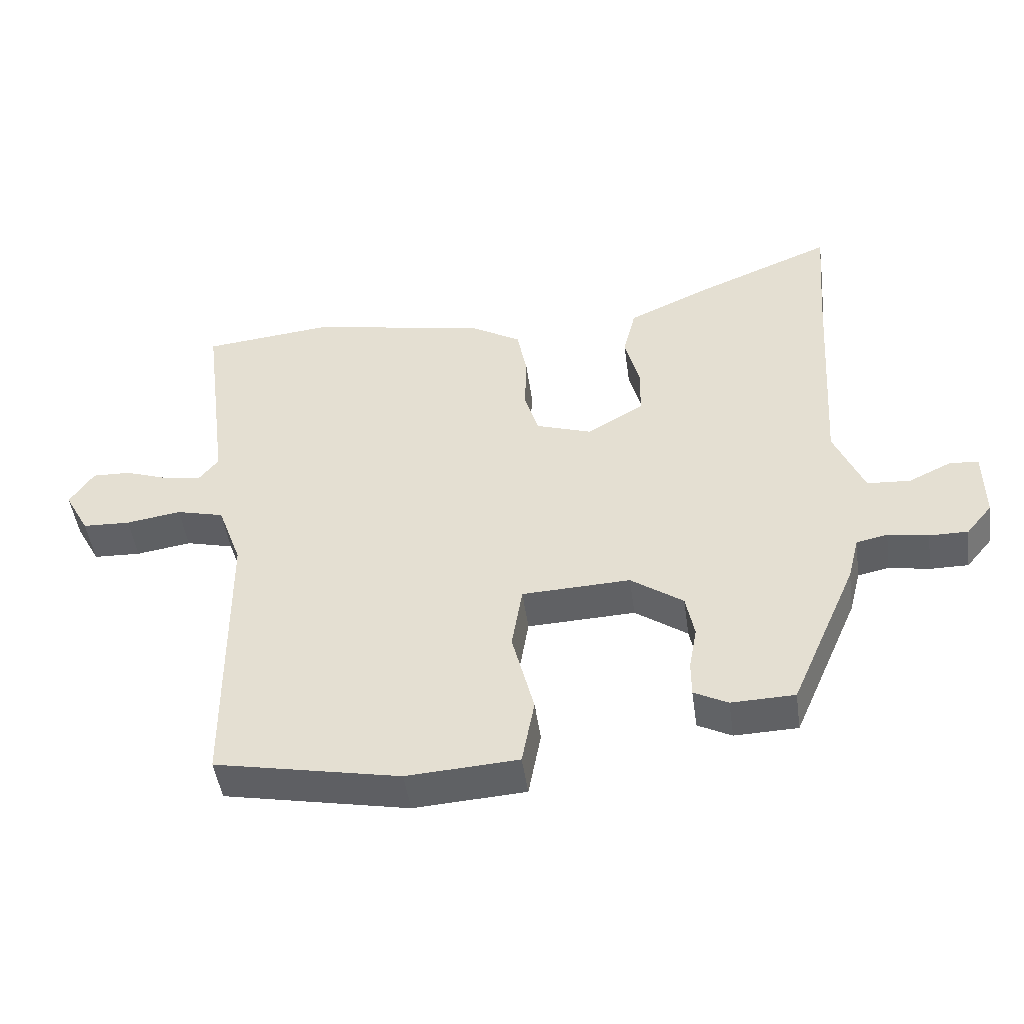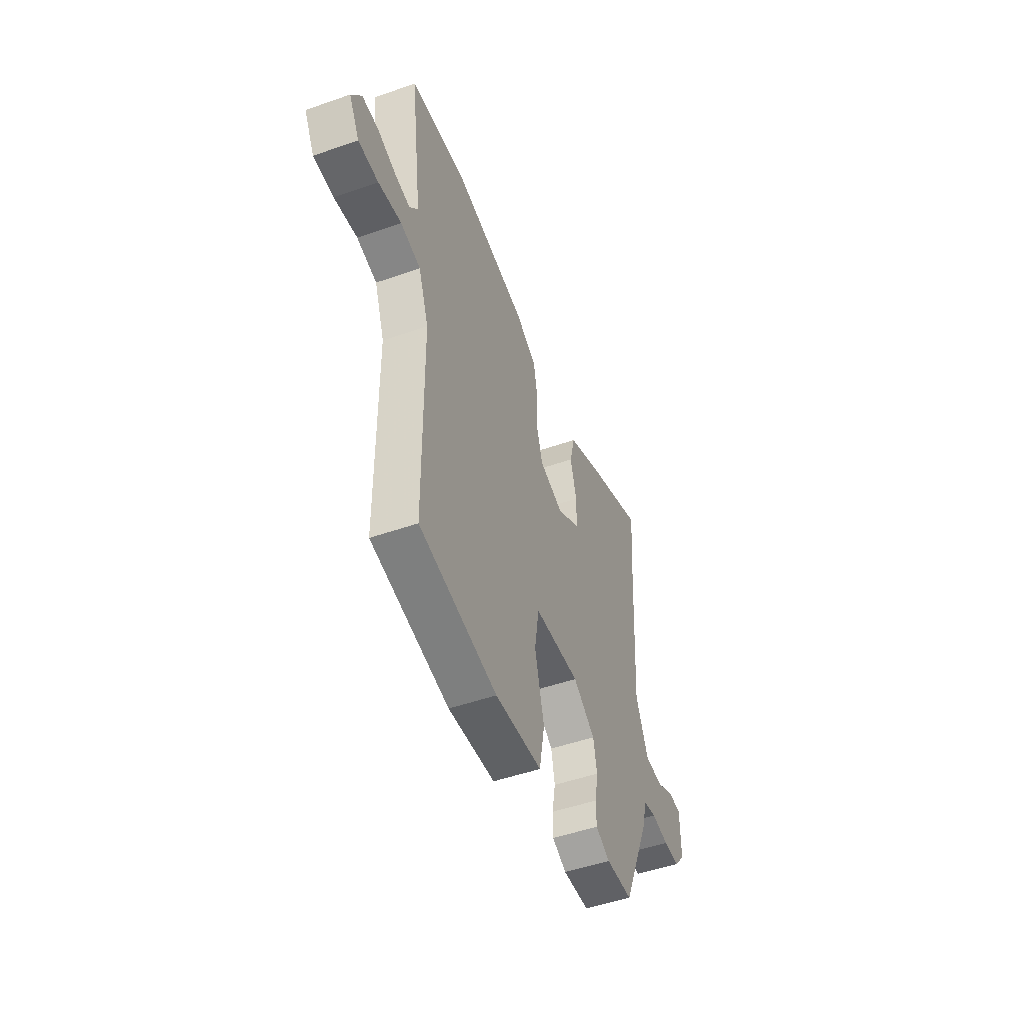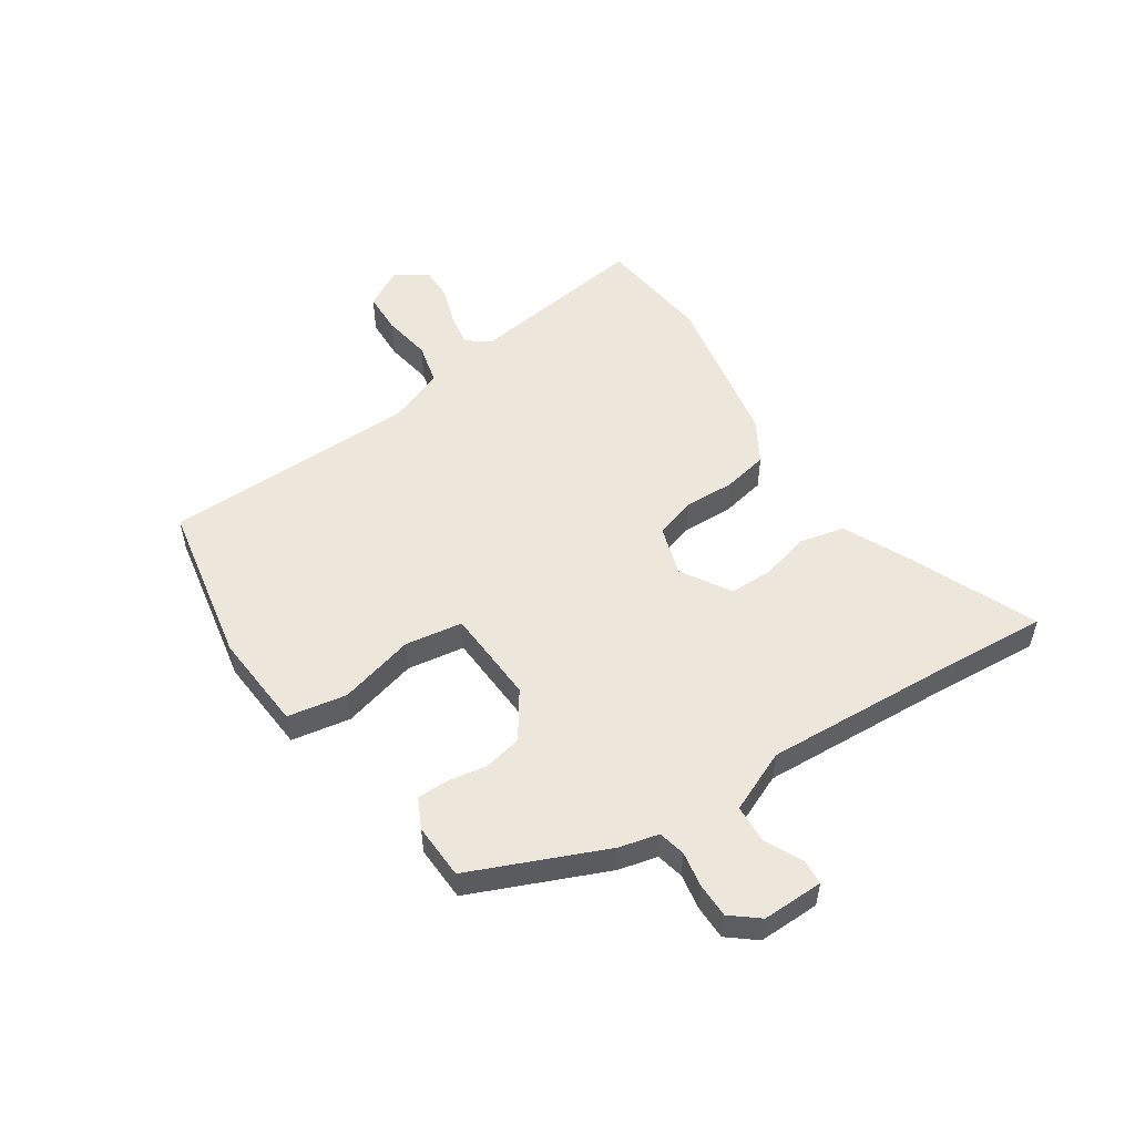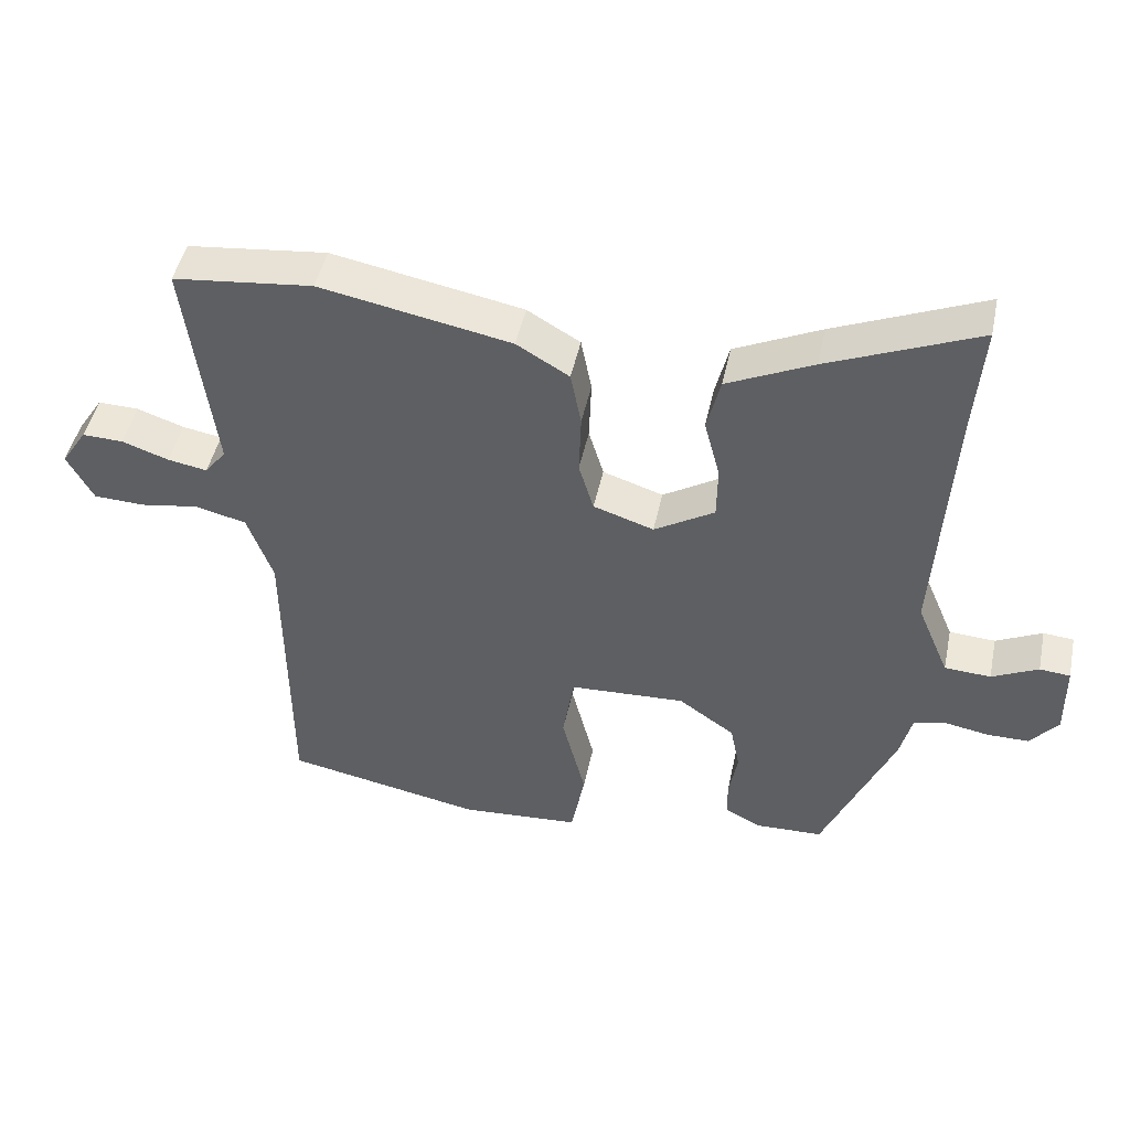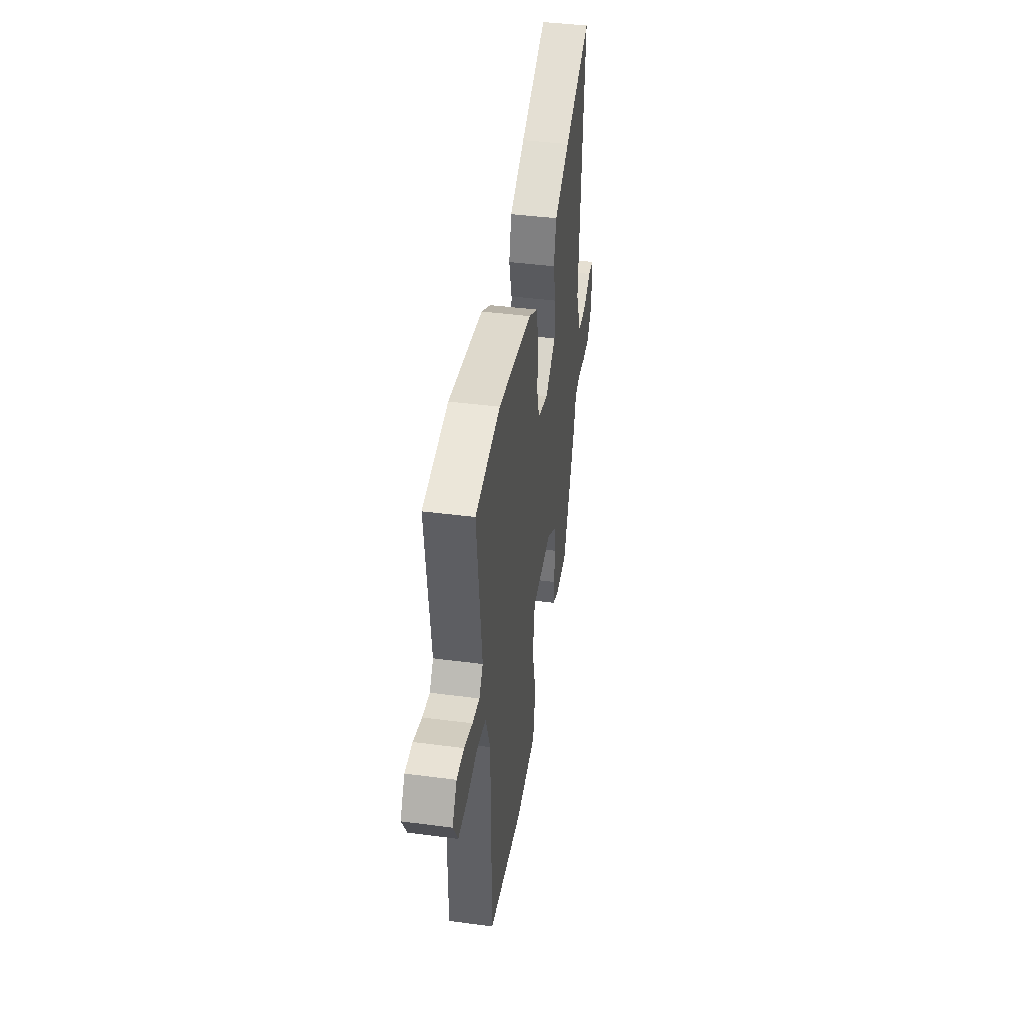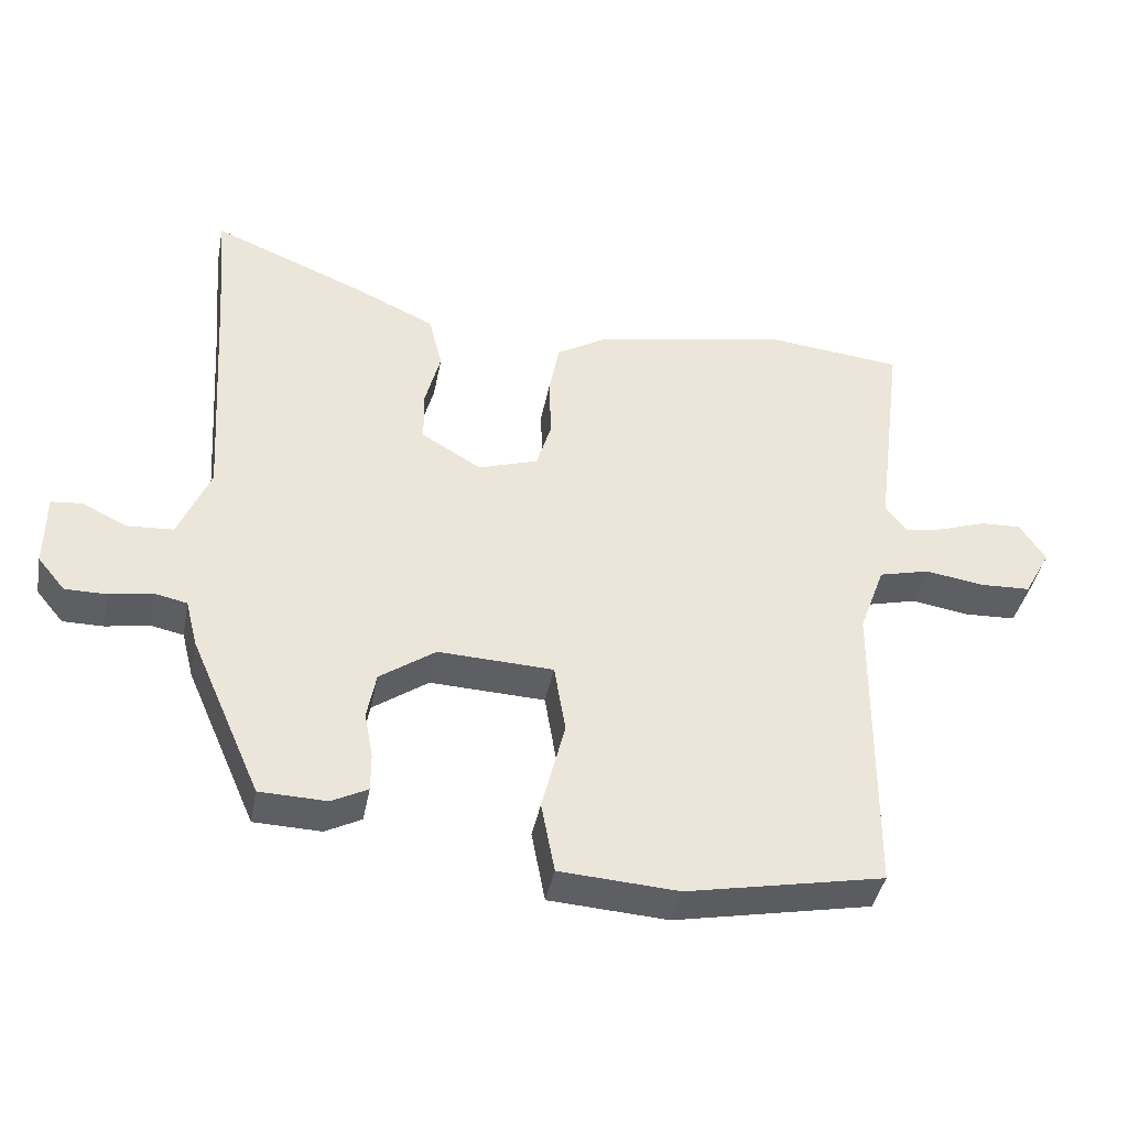
<metadata>
{"format":"obj","ext":"obj","renderer":"f3d","projection":"perspective","resolution":1024,"background":"white","views":[{"elev":-47.5,"azim":-172.1,"up":"+Z"},{"elev":-49.7,"azim":111.1,"up":"+Z"},{"elev":52.8,"azim":-124.0,"up":"+Y"},{"elev":46.2,"azim":-168.2,"up":"+Z"},{"elev":42.5,"azim":98.9,"up":"+Z"},{"elev":-40.6,"azim":-10.8,"up":"+Z"}]}
</metadata>
<code>
v -0.369 0.07 -0.459
v -0.469 0.07 -0.23
v -0.486 0.07 -0.163
v -0.533 0.07 -0.153
v -0.594 0.07 -0.164
v -0.652 0.07 -0.164
v -0.691 0.07 -0.117
v -0.69 0.07 -0.012
v -0.647 0.07 -0.008
v -0.582 0.07 -0.039
v -0.517 0.07 -0.035
v -0.472 0.07 0.071
v -0.494 0.07 0.425
v -0.507 0.07 0.585
v -0.296 0.07 0.498
v -0.175 0.07 0.442
v -0.156 0.07 0.365
v -0.178 0.07 0.282
v -0.177 0.07 0.207
v -0.092 0.07 0.156
v -0.007 0.07 0.184
v 0.014 0.07 0.254
v 0.011 0.07 0.341
v 0.026 0.07 0.418
v 0.1 0.07 0.462
v 0.369 0.07 0.514
v 0.566 0.07 0.493
v 0.526 0.07 0.18
v 0.556 0.07 0.142
v 0.612 0.07 0.152
v 0.678 0.07 0.175
v 0.736 0.07 0.177
v 0.772 0.07 0.122
v 0.735 0.07 0.054
v 0.663 0.07 0.051
v 0.58 0.07 0.064
v 0.508 0.07 0.046
v 0.472 0.07 -0.053
v 0.469 0.07 -0.488
v 0.19 0.07 -0.543
v 0.022 0.07 -0.532
v 0.003 0.07 -0.431
v 0.036 0.07 -0.301
v 0.02 0.07 -0.203
v -0.143 0.07 -0.196
v -0.222 0.07 -0.251
v -0.235 0.07 -0.317
v -0.223 0.07 -0.383
v -0.223 0.07 -0.436
v -0.274 0.07 -0.462
v -0.369 0 -0.459
v -0.469 0 -0.23
v -0.486 0 -0.163
v -0.533 0 -0.153
v -0.594 0 -0.164
v -0.652 0 -0.164
v -0.691 0 -0.117
v -0.69 0 -0.012
v -0.647 0 -0.008
v -0.582 0 -0.039
v -0.517 0 -0.035
v -0.472 0 0.071
v -0.494 0 0.425
v -0.507 0 0.585
v -0.296 0 0.498
v -0.175 0 0.442
v -0.156 0 0.365
v -0.178 0 0.282
v -0.177 0 0.207
v -0.092 0 0.156
v -0.007 0 0.184
v 0.014 0 0.254
v 0.011 0 0.341
v 0.026 0 0.418
v 0.1 0 0.462
v 0.369 0 0.514
v 0.566 0 0.493
v 0.526 0 0.18
v 0.556 0 0.142
v 0.612 0 0.152
v 0.678 0 0.175
v 0.736 0 0.177
v 0.772 0 0.122
v 0.735 0 0.054
v 0.663 0 0.051
v 0.58 0 0.064
v 0.508 0 0.046
v 0.472 0 -0.053
v 0.469 0 -0.488
v 0.19 0 -0.543
v 0.022 0 -0.532
v 0.003 0 -0.431
v 0.036 0 -0.301
v 0.02 0 -0.203
v -0.143 0 -0.196
v -0.222 0 -0.251
v -0.235 0 -0.317
v -0.223 0 -0.383
v -0.223 0 -0.436
v -0.274 0 -0.462
f 1 2 3
f 50 1 3
f 49 50 3
f 48 49 3
f 47 48 3
f 46 47 3
f 45 46 3
f 44 45 3 4
f 41 42 43
f 40 41 43
f 39 40 43
f 38 39 43
f 37 38 43 44
f 34 35 36
f 33 34 36
f 32 33 36
f 31 32 36
f 30 31 36
f 29 30 36 37
f 37 44 4
f 29 37 4
f 28 29 4
f 26 27 28
f 25 26 28
f 24 25 28
f 23 24 28
f 22 23 28
f 16 17 18
f 15 16 18
f 14 15 18
f 13 14 18
f 12 13 18 19
f 11 12 19 20
f 8 9 10
f 7 8 10
f 6 7 10
f 5 6 10
f 4 5 10
f 4 10 11
f 11 20 21
f 4 11 21
f 28 4 21
f 21 22 28
f 53 52 51
f 53 51 100
f 53 100 99
f 53 99 98
f 53 98 97
f 53 97 96
f 53 96 95
f 54 53 95 94
f 93 92 91
f 93 91 90
f 93 90 89
f 93 89 88
f 94 93 88 87
f 86 85 84
f 86 84 83
f 86 83 82
f 86 82 81
f 86 81 80
f 87 86 80 79
f 54 94 87
f 54 87 79
f 54 79 78
f 78 77 76
f 78 76 75
f 78 75 74
f 78 74 73
f 78 73 72
f 68 67 66
f 68 66 65
f 68 65 64
f 68 64 63
f 69 68 63 62
f 70 69 62 61
f 60 59 58
f 60 58 57
f 60 57 56
f 60 56 55
f 60 55 54
f 61 60 54
f 71 70 61
f 71 61 54
f 71 54 78
f 78 72 71
f 1 51 52 2
f 2 52 53 3
f 3 53 54 4
f 4 54 55 5
f 5 55 56 6
f 6 56 57 7
f 7 57 58 8
f 8 58 59 9
f 9 59 60 10
f 10 60 61 11
f 11 61 62 12
f 12 62 63 13
f 13 63 64 14
f 14 64 65 15
f 15 65 66 16
f 16 66 67 17
f 17 67 68 18
f 18 68 69 19
f 19 69 70 20
f 20 70 71 21
f 21 71 72 22
f 22 72 73 23
f 23 73 74 24
f 24 74 75 25
f 25 75 76 26
f 26 76 77 27
f 27 77 78 28
f 28 78 79 29
f 29 79 80 30
f 30 80 81 31
f 31 81 82 32
f 32 82 83 33
f 33 83 84 34
f 34 84 85 35
f 35 85 86 36
f 36 86 87 37
f 37 87 88 38
f 38 88 89 39
f 39 89 90 40
f 40 90 91 41
f 41 91 92 42
f 42 92 93 43
f 43 93 94 44
f 44 94 95 45
f 45 95 96 46
f 46 96 97 47
f 47 97 98 48
f 48 98 99 49
f 49 99 100 50
f 50 100 51 1

</code>
